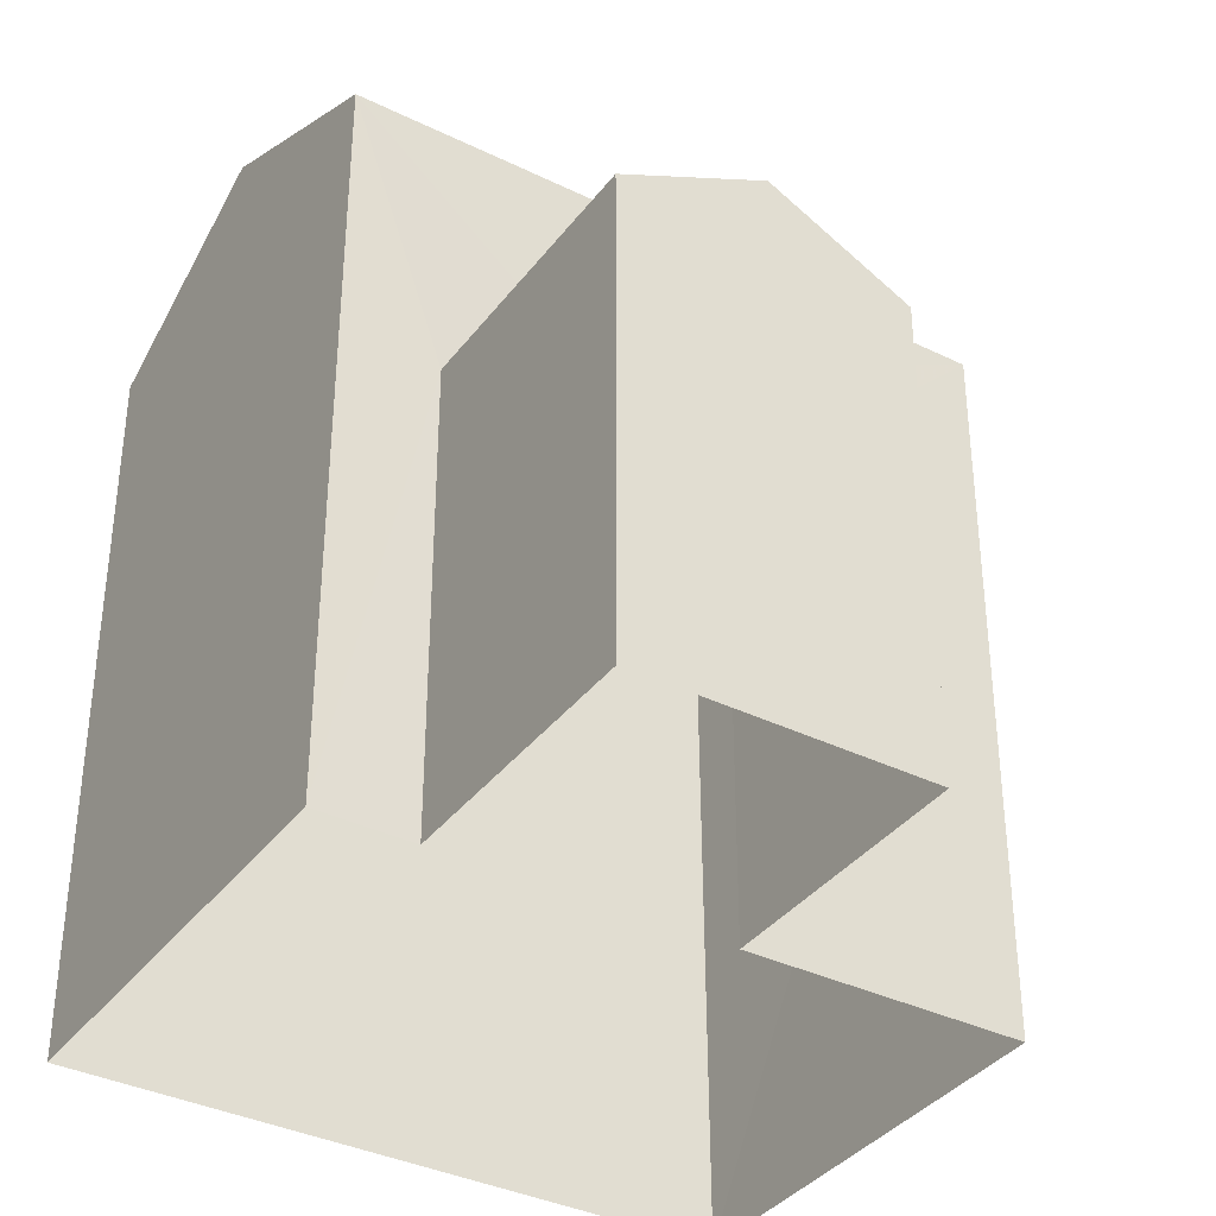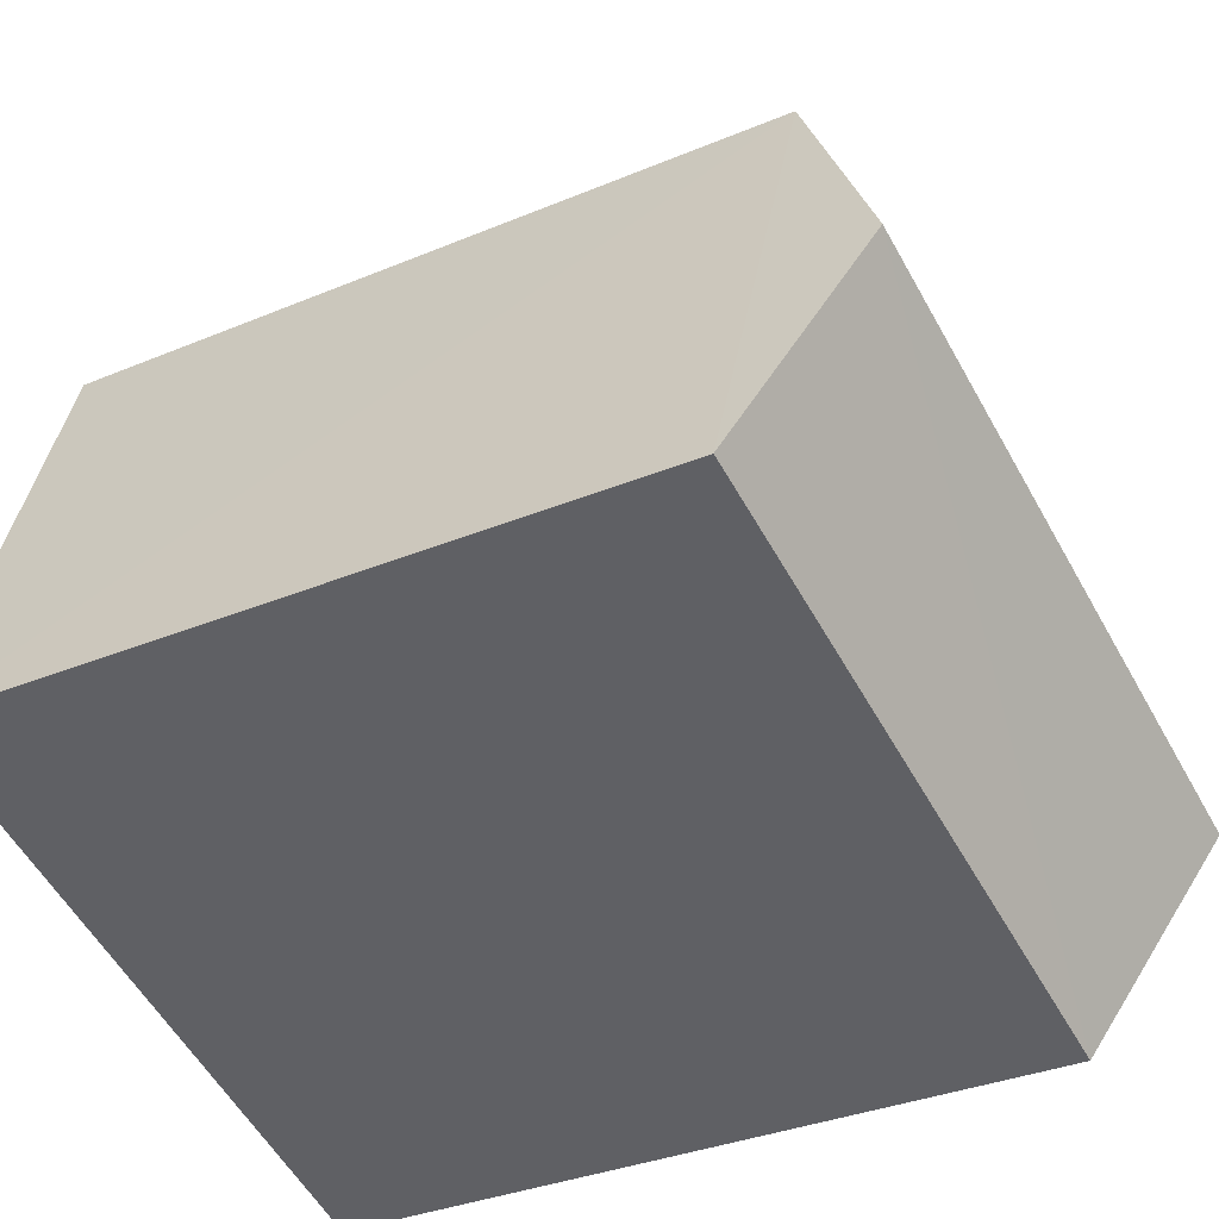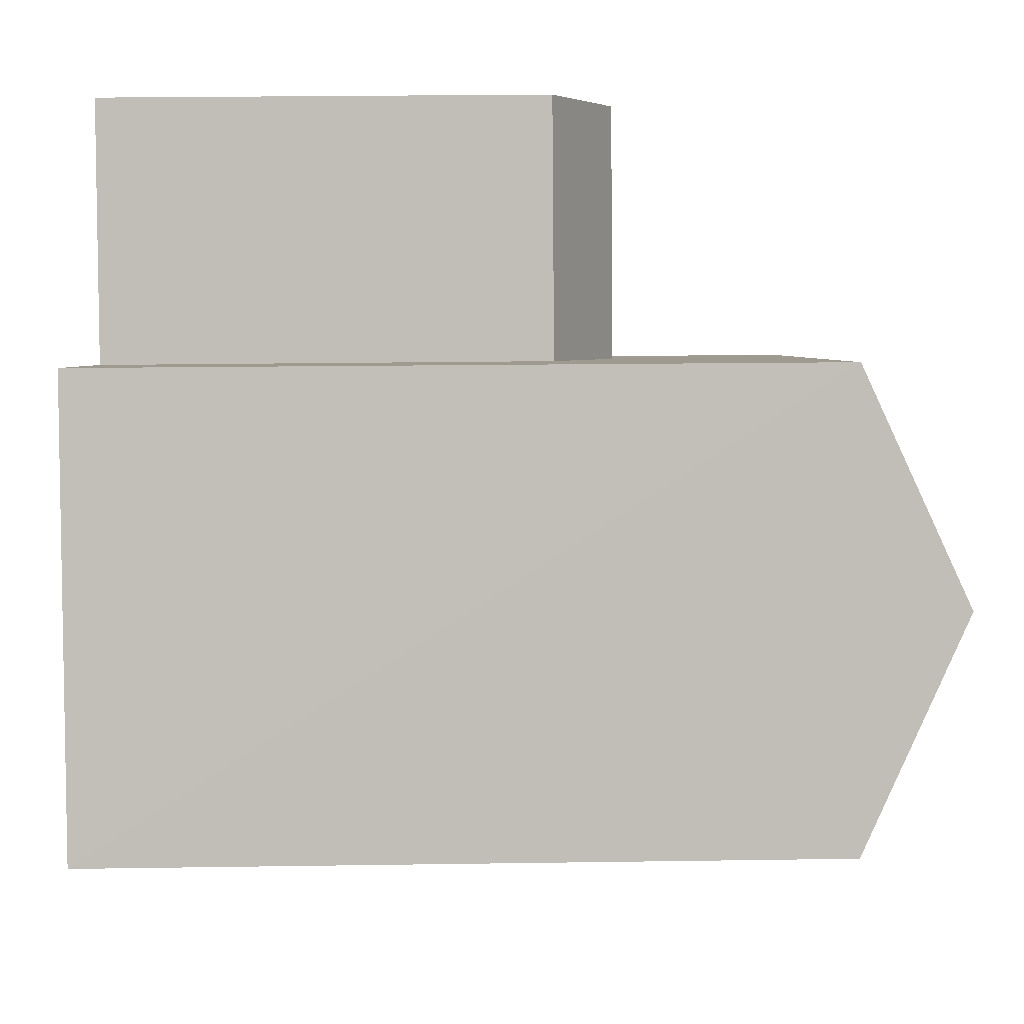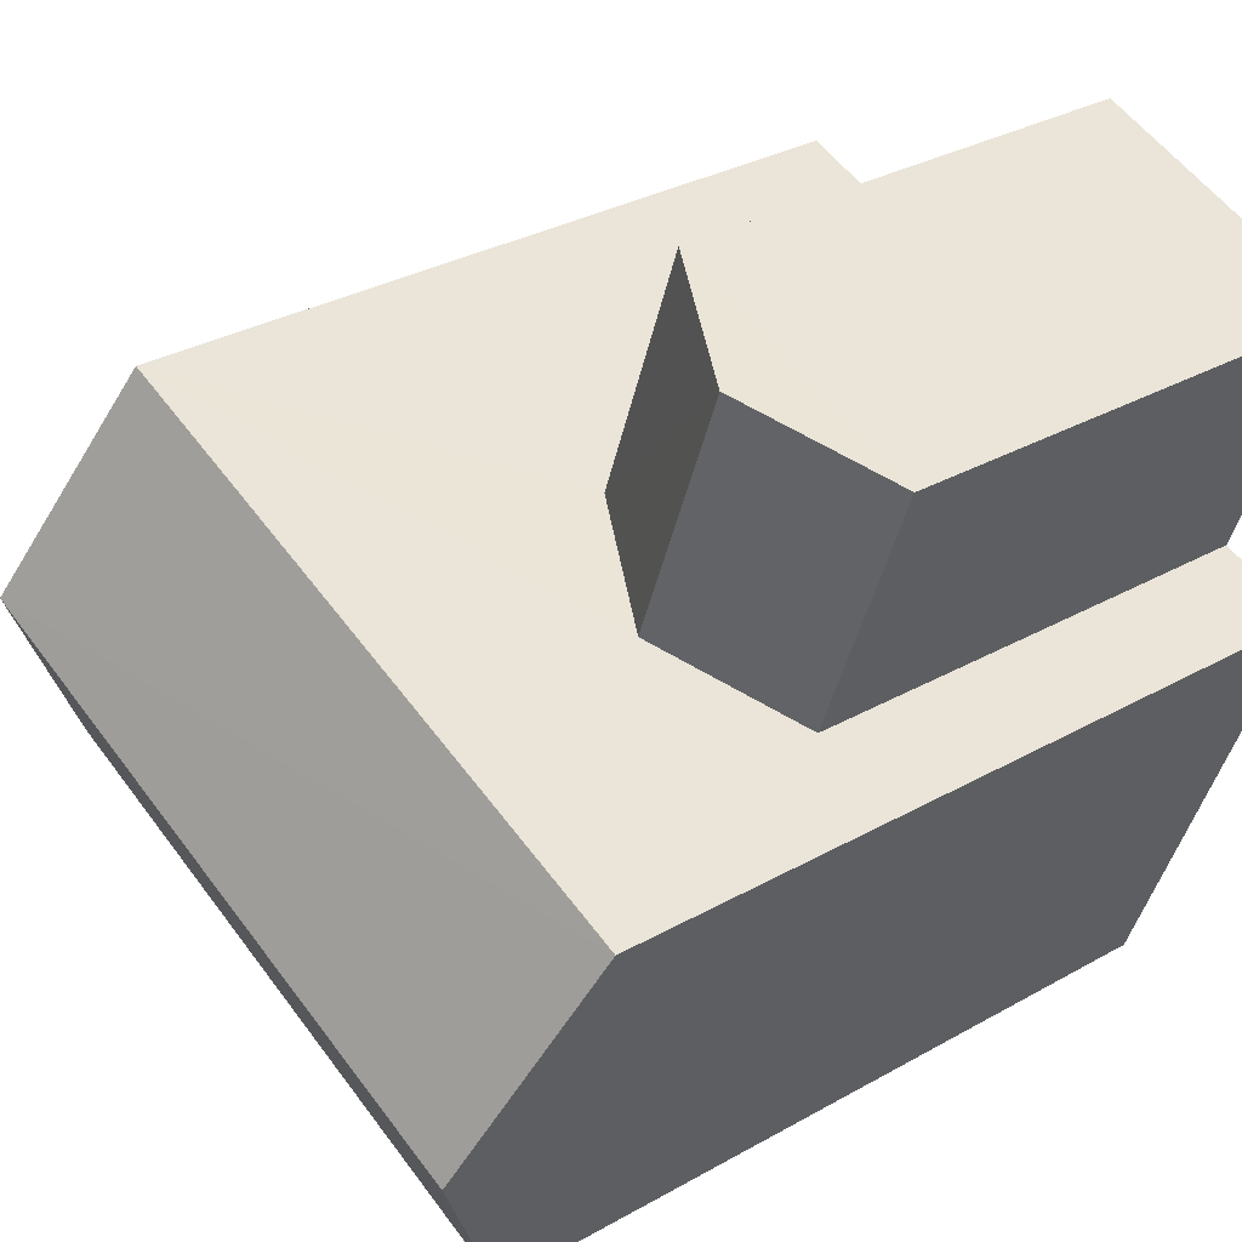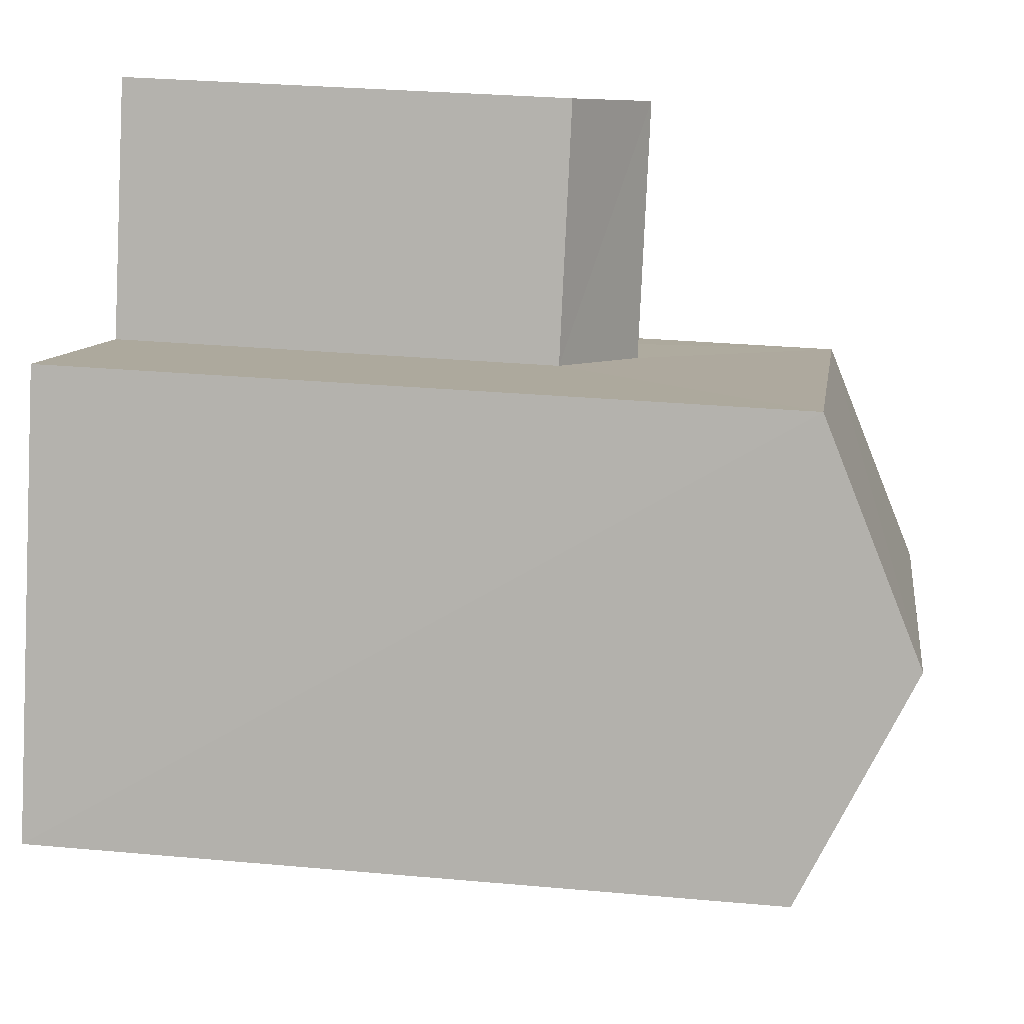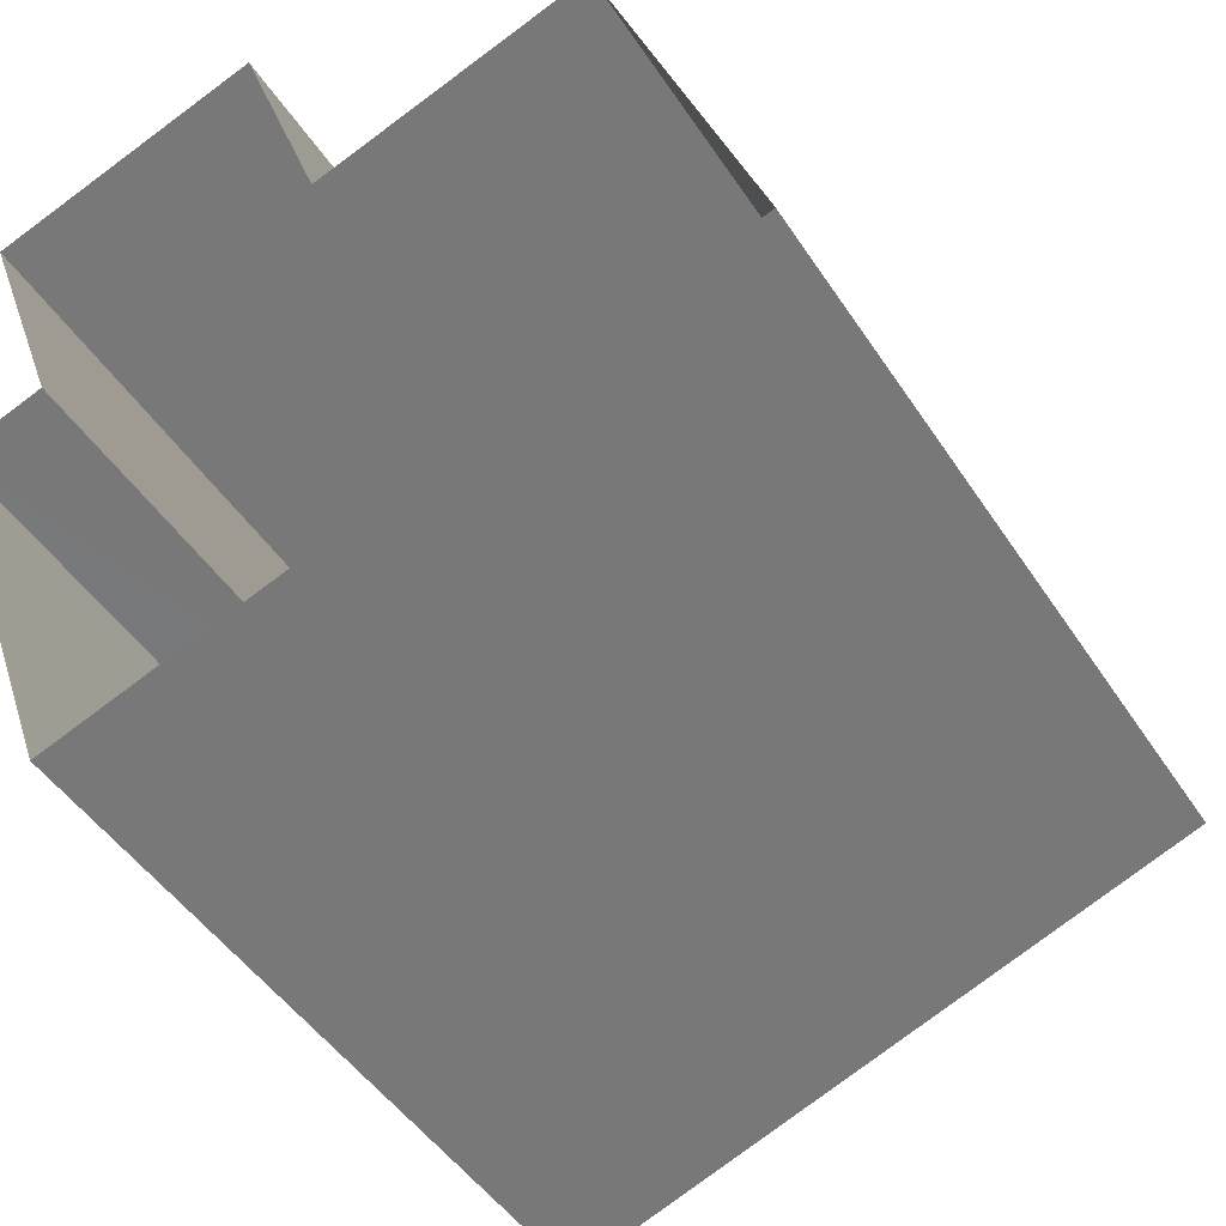
<metadata>
{"format":"obj","ext":"obj","renderer":"f3d","projection":"perspective","resolution":1024,"background":"white","views":[{"elev":-36.5,"azim":128.0,"up":"+Z"},{"elev":-32.5,"azim":-59.4,"up":"+Y"},{"elev":23.7,"azim":-91.3,"up":"+Y"},{"elev":31.7,"azim":51.5,"up":"+Y"},{"elev":28.3,"azim":-82.0,"up":"+Y"},{"elev":-46.9,"azim":-148.6,"up":"+Y"}]}
</metadata>
<code>
v -3.159e+05 4.016e+04 3.892
v -3.159e+05 4.016e+04 3.891
v -3.158e+05 4.016e+04 3.888
v -3.158e+05 4.016e+04 3.889
v -3.158e+05 4.016e+04 3.888
v -3.159e+05 4.016e+04 3.892
v -3.158e+05 4.016e+04 3.889
v -3.159e+05 4.017e+04 3.891
v -3.158e+05 4.016e+04 13.16
v -3.159e+05 4.016e+04 13.16
v -3.159e+05 4.016e+04 14.49
v -3.158e+05 4.016e+04 14.48
v -3.158e+05 4.016e+04 13.16
v -3.159e+05 4.016e+04 13.16
v -3.158e+05 4.016e+04 9.738
v -3.158e+05 4.016e+04 9.738
v -3.158e+05 4.017e+04 10.6
v -3.158e+05 4.016e+04 10.6
v -3.159e+05 4.016e+04 9.74
v -3.159e+05 4.017e+04 9.74
f 1 2 3
f 3 4 5
f 1 6 2
f 7 4 8
f 4 2 8
f 3 2 4
f 9 10 11
f 12 9 11
f 11 13 12
f 11 14 13
f 15 16 17
f 18 15 17
f 19 17 20
f 19 18 17
f 13 3 9
f 13 9 12
f 3 5 9
f 16 7 20
f 16 20 17
f 7 8 20
f 14 1 3
f 13 14 3
f 4 7 16
f 15 4 16
f 2 20 8
f 2 19 20
f 15 5 4
f 5 15 9
f 2 6 19
f 10 9 18
f 6 10 19
f 19 10 18
f 18 9 15
f 6 1 10
f 10 14 11
f 10 1 14

</code>
